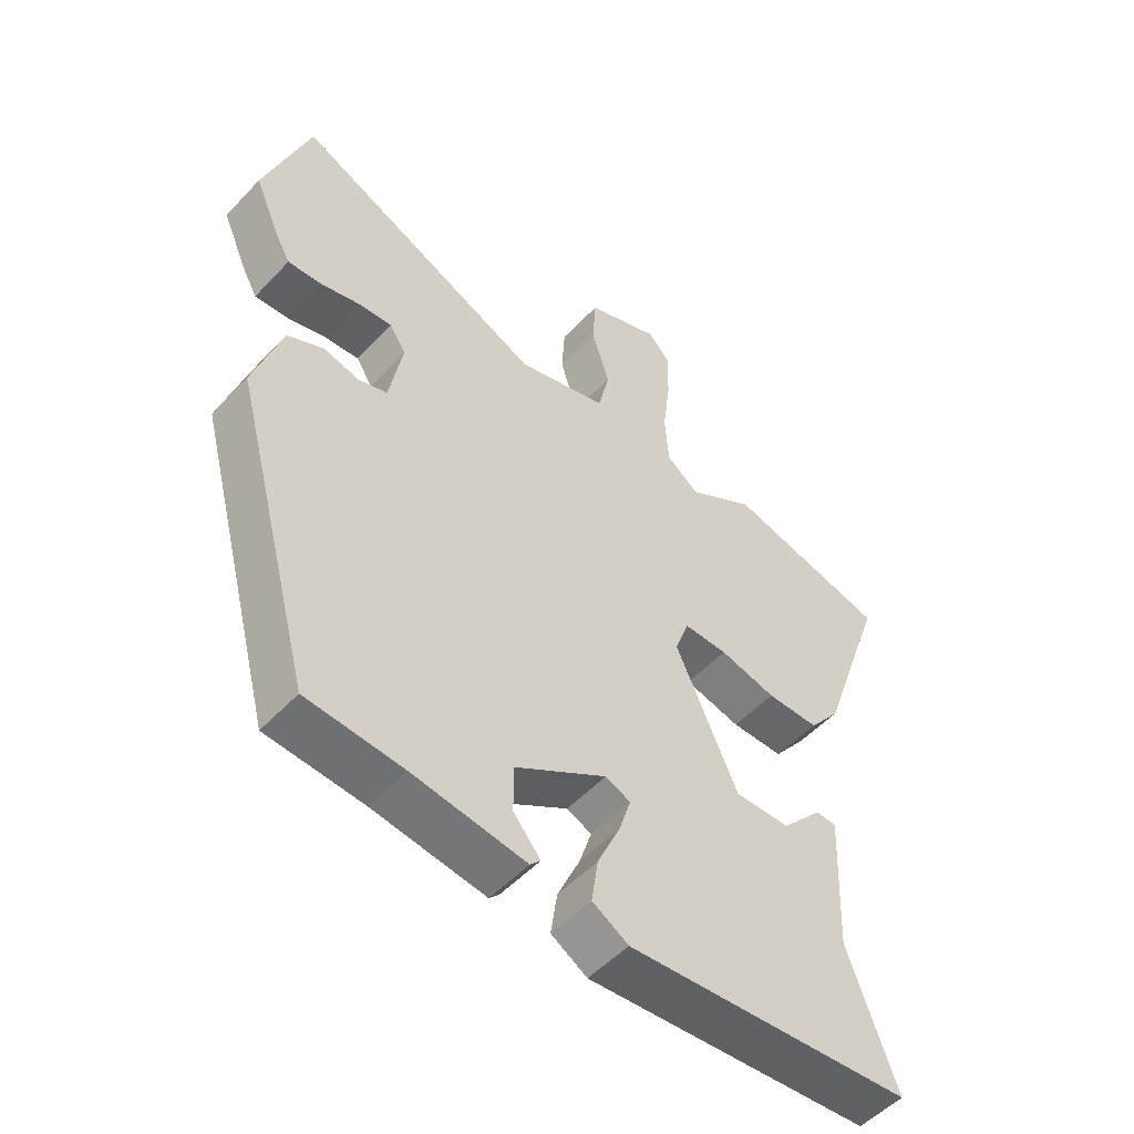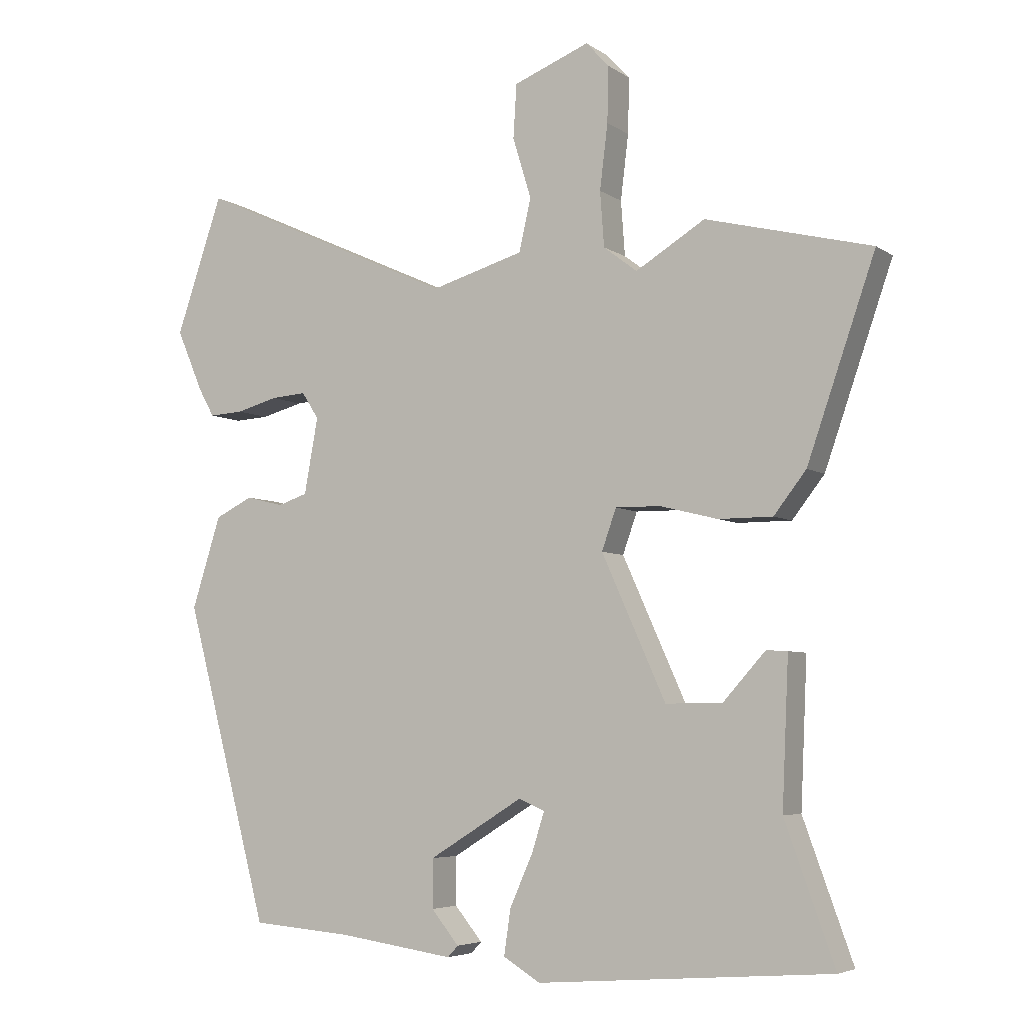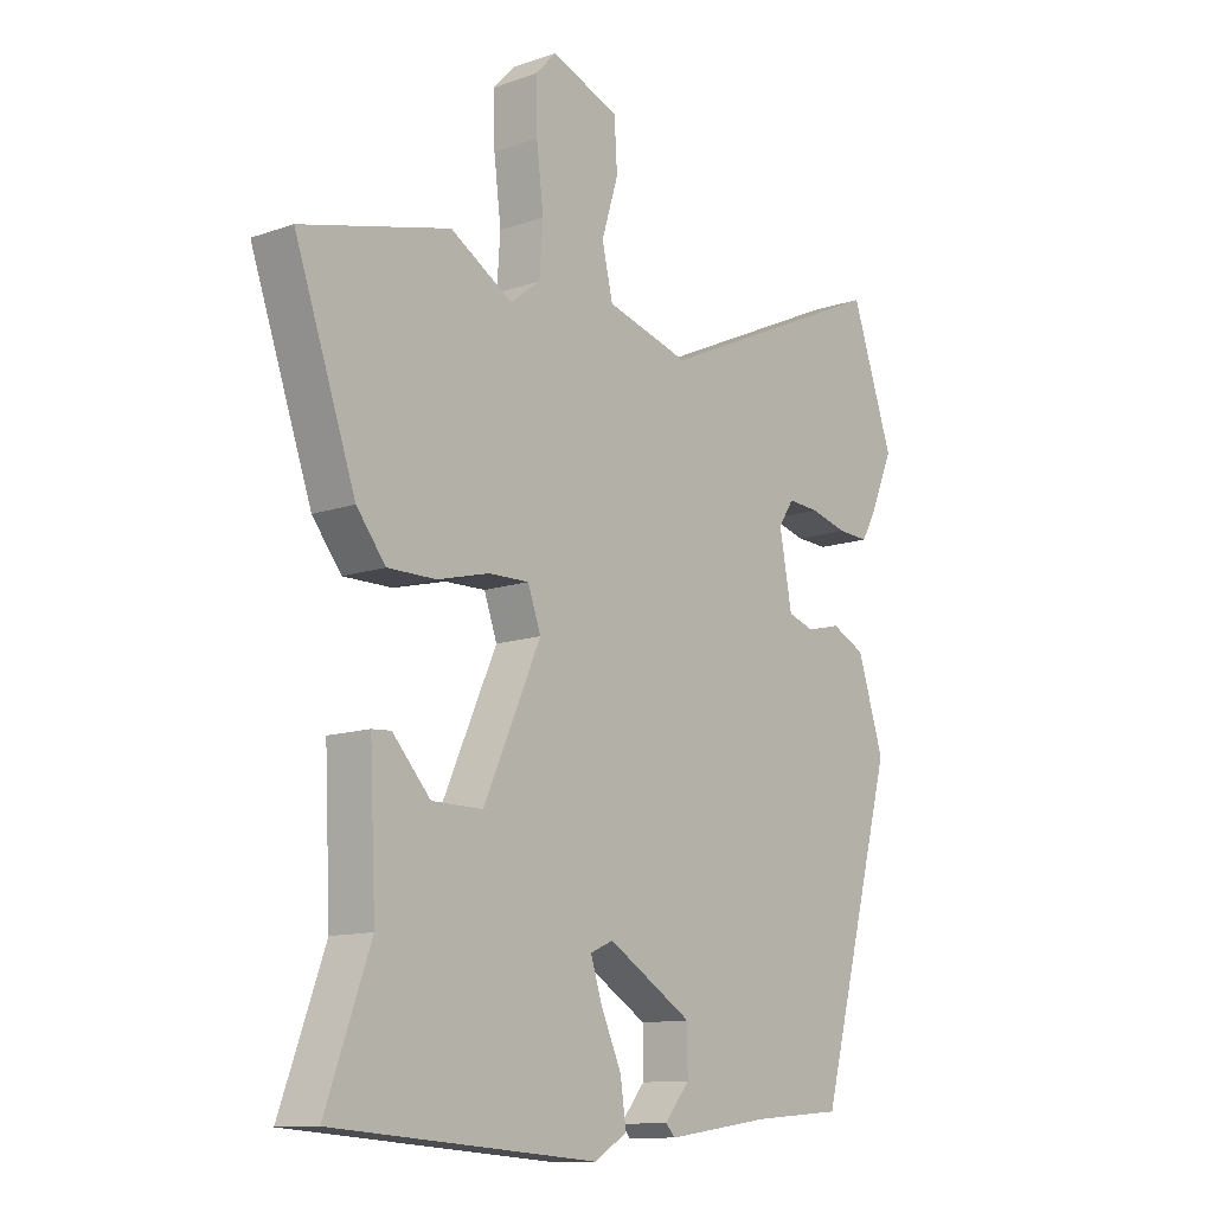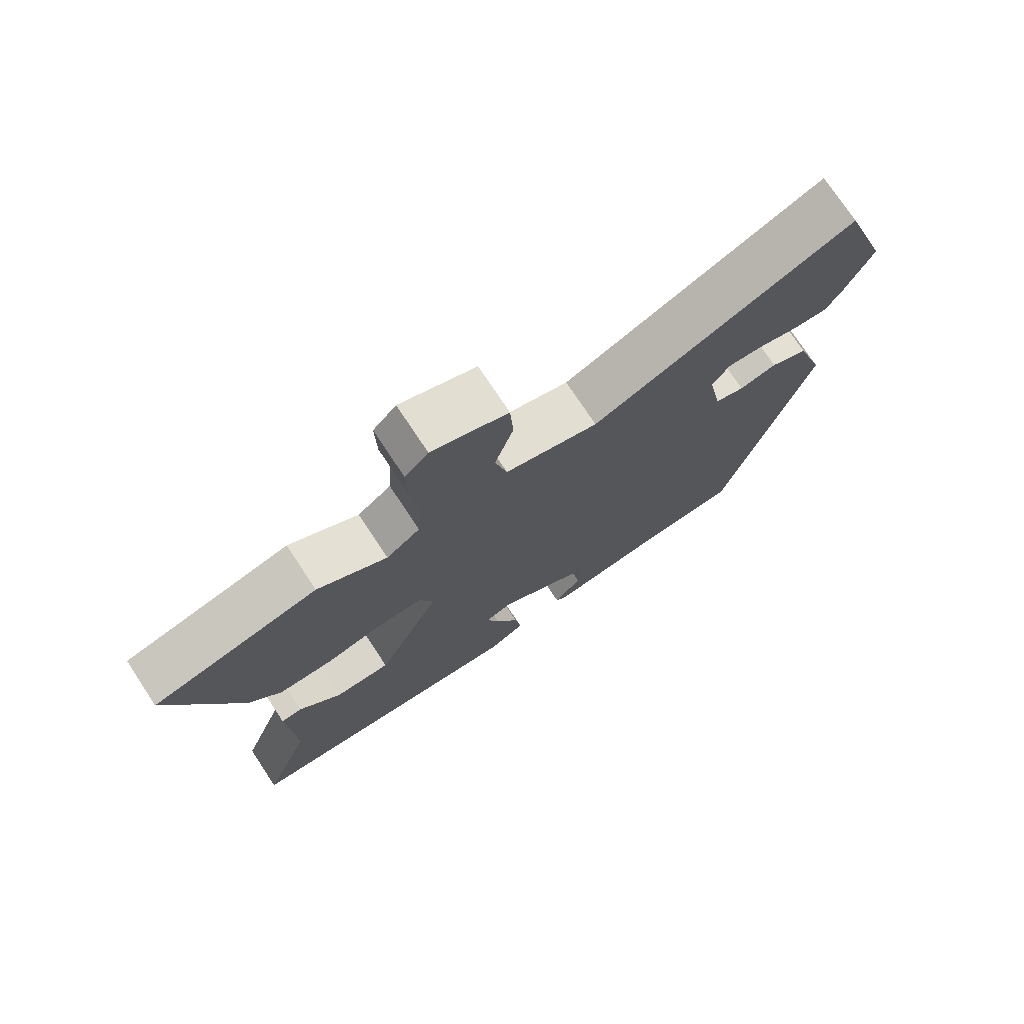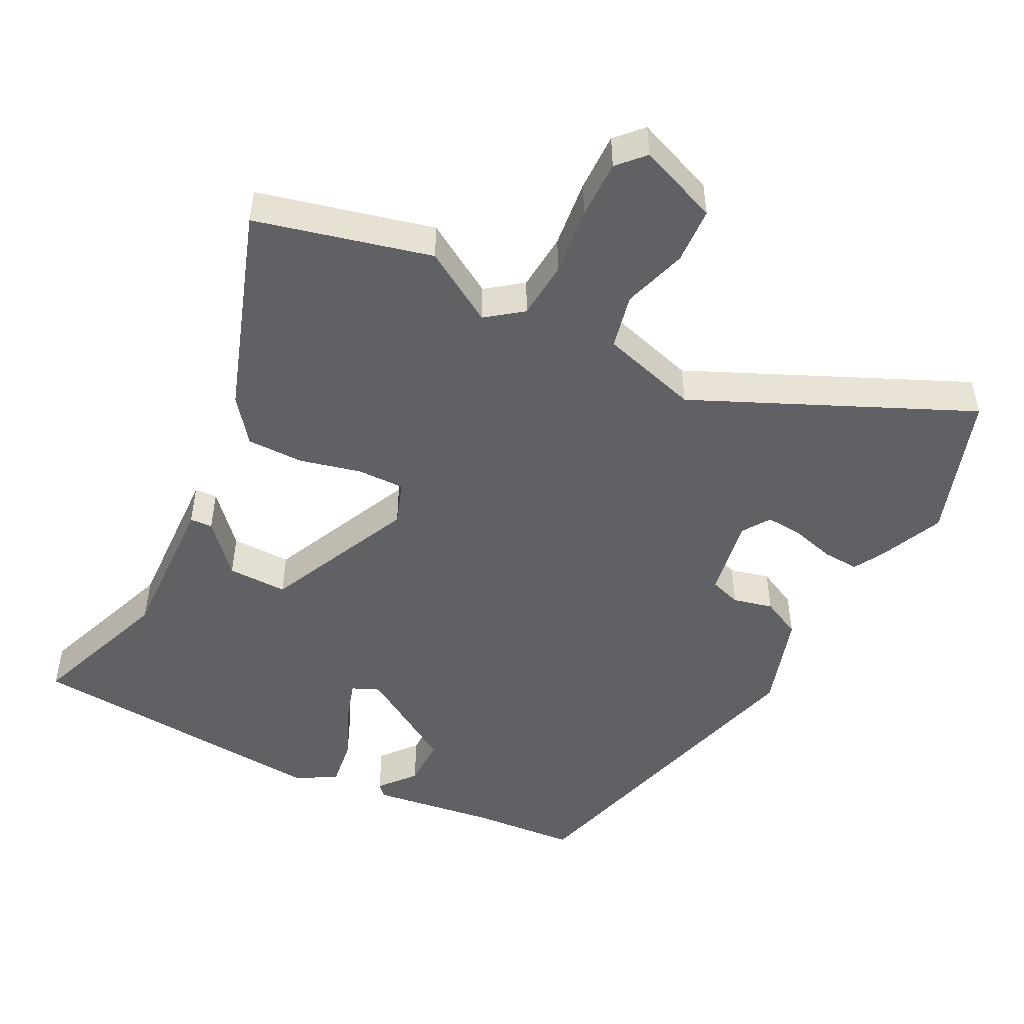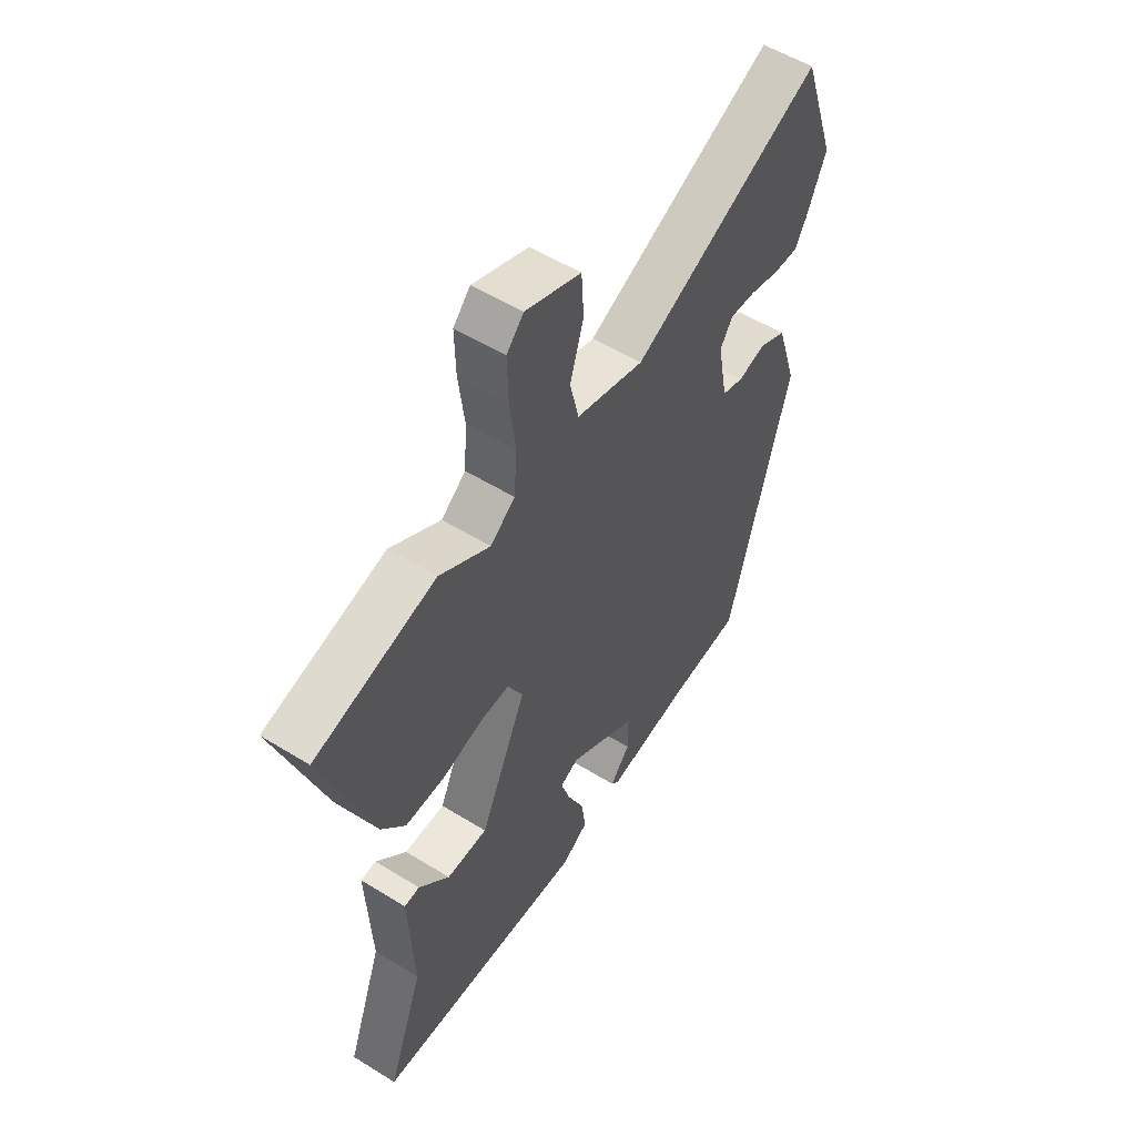
<metadata>
{"format":"obj","ext":"obj","renderer":"f3d","projection":"perspective","resolution":1024,"background":"white","views":[{"elev":-52.2,"azim":138.4,"up":"+Z"},{"elev":-5.3,"azim":-152.0,"up":"+Z"},{"elev":-11.7,"azim":-50.0,"up":"+Z"},{"elev":75.1,"azim":-33.5,"up":"+Z"},{"elev":-48.9,"azim":-27.3,"up":"+Y"},{"elev":54.8,"azim":-56.9,"up":"+Z"}]}
</metadata>
<code>
v 0.358 0.07 -0.473
v 0.207 0.07 -0.485
v 0.031 0.07 -0.51
v 0.015 0.07 -0.493
v 0.057 0.07 -0.442
v 0.057 0.07 -0.369
v -0.086 0.07 -0.281
v -0.125 0.07 -0.298
v -0.106 0.07 -0.358
v -0.071 0.07 -0.436
v -0.061 0.07 -0.505
v -0.117 0.07 -0.539
v -0.562 0.07 -0.505
v -0.487 0.07 -0.298
v -0.497 0.07 -0.077
v -0.465 0.07 -0.075
v -0.401 0.07 -0.146
v -0.315 0.07 -0.147
v -0.218 0.07 0.068
v -0.24 0.07 0.13
v -0.308 0.07 0.129
v -0.396 0.07 0.107
v -0.478 0.07 0.107
v -0.527 0.07 0.17
v -0.63 0.07 0.467
v -0.379 0.07 0.53
v -0.274 0.07 0.466
v -0.223 0.07 0.505
v -0.217 0.07 0.588
v -0.229 0.07 0.686
v -0.231 0.07 0.77
v -0.196 0.07 0.808
v -0.081 0.07 0.763
v -0.076 0.07 0.682
v -0.104 0.07 0.59
v -0.086 0.07 0.511
v 0.055 0.07 0.47
v 0.449 0.07 0.649
v 0.52 0.07 0.441
v 0.48 0.07 0.348
v 0.456 0.07 0.305
v 0.404 0.07 0.308
v 0.341 0.07 0.325
v 0.288 0.07 0.329
v 0.262 0.07 0.289
v 0.283 0.07 0.174
v 0.328 0.07 0.159
v 0.385 0.07 0.173
v 0.442 0.07 0.145
v 0.486 0.07 0.006
v 0.358 0 -0.473
v 0.207 0 -0.485
v 0.031 0 -0.51
v 0.015 0 -0.493
v 0.057 0 -0.442
v 0.057 0 -0.369
v -0.086 0 -0.281
v -0.125 0 -0.298
v -0.106 0 -0.358
v -0.071 0 -0.436
v -0.061 0 -0.505
v -0.117 0 -0.539
v -0.562 0 -0.505
v -0.487 0 -0.298
v -0.497 0 -0.077
v -0.465 0 -0.075
v -0.401 0 -0.146
v -0.315 0 -0.147
v -0.218 0 0.068
v -0.24 0 0.13
v -0.308 0 0.129
v -0.396 0 0.107
v -0.478 0 0.107
v -0.527 0 0.17
v -0.63 0 0.467
v -0.379 0 0.53
v -0.274 0 0.466
v -0.223 0 0.505
v -0.217 0 0.588
v -0.229 0 0.686
v -0.231 0 0.77
v -0.196 0 0.808
v -0.081 0 0.763
v -0.076 0 0.682
v -0.104 0 0.59
v -0.086 0 0.511
v 0.055 0 0.47
v 0.449 0 0.649
v 0.52 0 0.441
v 0.48 0 0.348
v 0.456 0 0.305
v 0.404 0 0.308
v 0.341 0 0.325
v 0.288 0 0.329
v 0.262 0 0.289
v 0.283 0 0.174
v 0.328 0 0.159
v 0.385 0 0.173
v 0.442 0 0.145
v 0.486 0 0.006
f 47 48 49 50
f 46 47 50 1
f 45 46 1 2
f 40 41 42 43
f 40 43 44
f 37 38 39 40
f 37 40 44
f 36 37 44 45
f 32 33 34 35
f 32 35 36
f 29 30 31 32
f 28 29 32 36
f 27 28 36 45
f 25 26 27
f 21 22 23 24
f 20 21 24 25
f 14 15 16 17
f 14 17 18
f 13 14 18
f 12 13 18
f 9 10 11 12
f 8 9 12 18
f 7 8 18 19
f 2 3 4 5
f 2 5 6
f 45 2 6
f 20 25 27 45
f 19 20 45
f 6 7 19 45
f 100 99 98 97
f 51 100 97 96
f 52 51 96 95
f 93 92 91 90
f 94 93 90
f 90 89 88 87
f 94 90 87
f 95 94 87 86
f 85 84 83 82
f 86 85 82
f 82 81 80 79
f 86 82 79 78
f 95 86 78 77
f 77 76 75
f 74 73 72 71
f 75 74 71 70
f 67 66 65 64
f 68 67 64
f 68 64 63
f 68 63 62
f 62 61 60 59
f 68 62 59 58
f 69 68 58 57
f 55 54 53 52
f 56 55 52
f 56 52 95
f 95 77 75 70
f 95 70 69
f 95 69 57 56
f 1 51 52 2
f 2 52 53 3
f 3 53 54 4
f 4 54 55 5
f 5 55 56 6
f 6 56 57 7
f 7 57 58 8
f 8 58 59 9
f 9 59 60 10
f 10 60 61 11
f 11 61 62 12
f 12 62 63 13
f 13 63 64 14
f 14 64 65 15
f 15 65 66 16
f 16 66 67 17
f 17 67 68 18
f 18 68 69 19
f 19 69 70 20
f 20 70 71 21
f 21 71 72 22
f 22 72 73 23
f 23 73 74 24
f 24 74 75 25
f 25 75 76 26
f 26 76 77 27
f 27 77 78 28
f 28 78 79 29
f 29 79 80 30
f 30 80 81 31
f 31 81 82 32
f 32 82 83 33
f 33 83 84 34
f 34 84 85 35
f 35 85 86 36
f 36 86 87 37
f 37 87 88 38
f 38 88 89 39
f 39 89 90 40
f 40 90 91 41
f 41 91 92 42
f 42 92 93 43
f 43 93 94 44
f 44 94 95 45
f 45 95 96 46
f 46 96 97 47
f 47 97 98 48
f 48 98 99 49
f 49 99 100 50
f 50 100 51 1

</code>
